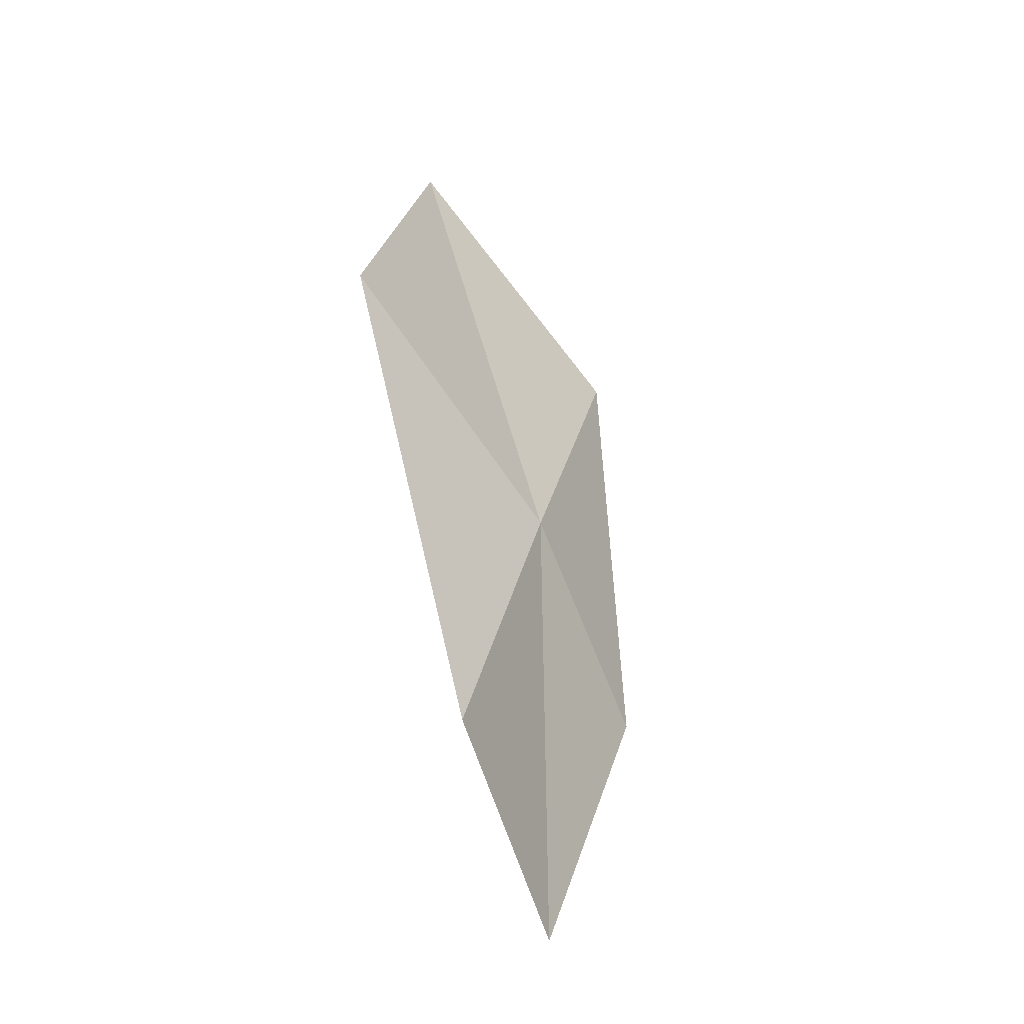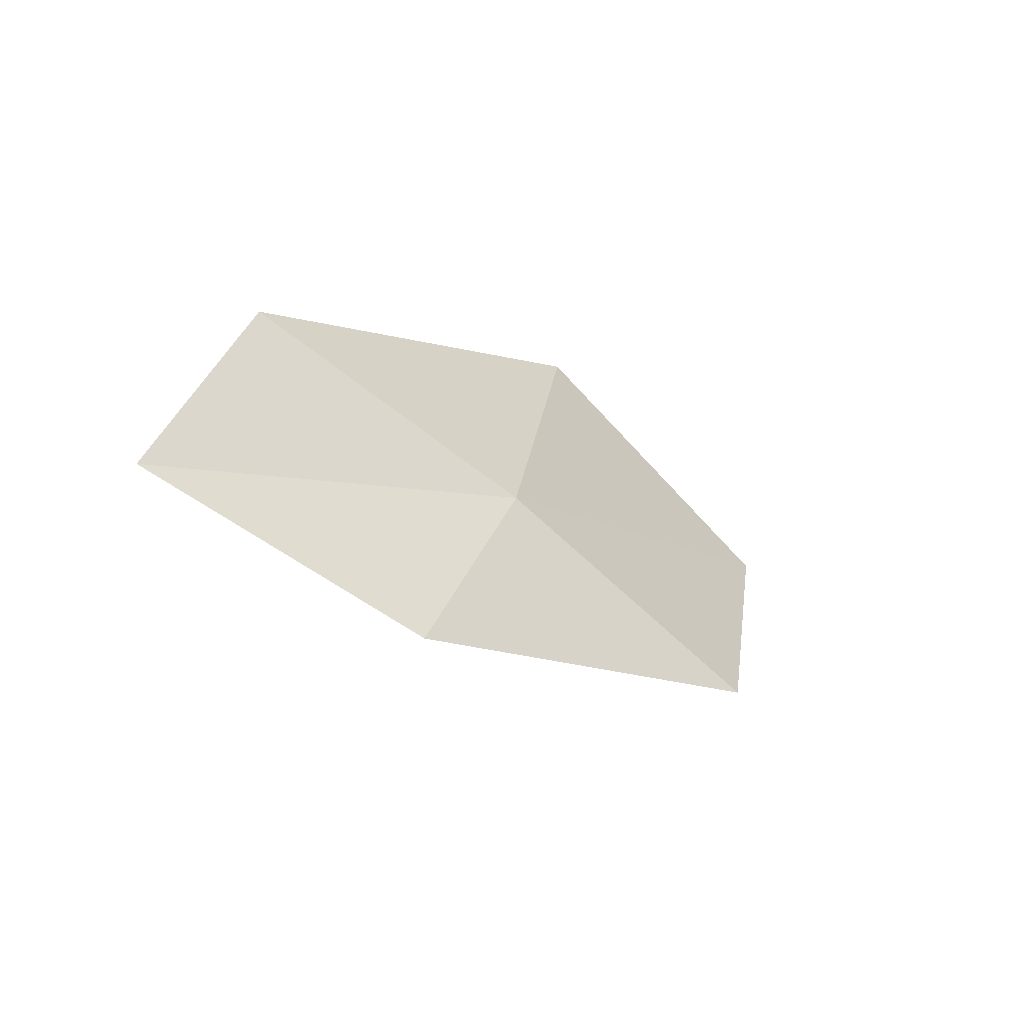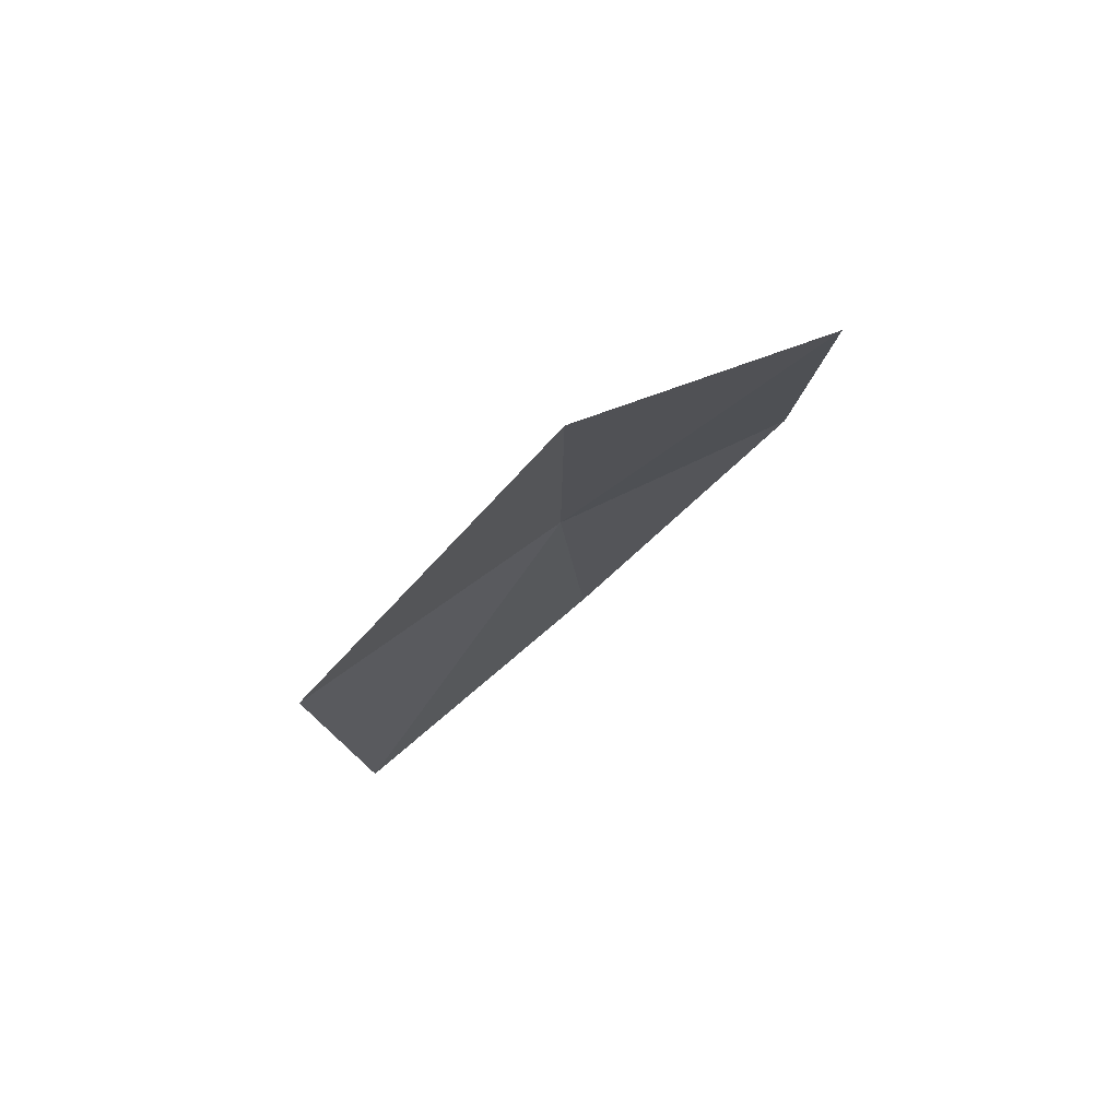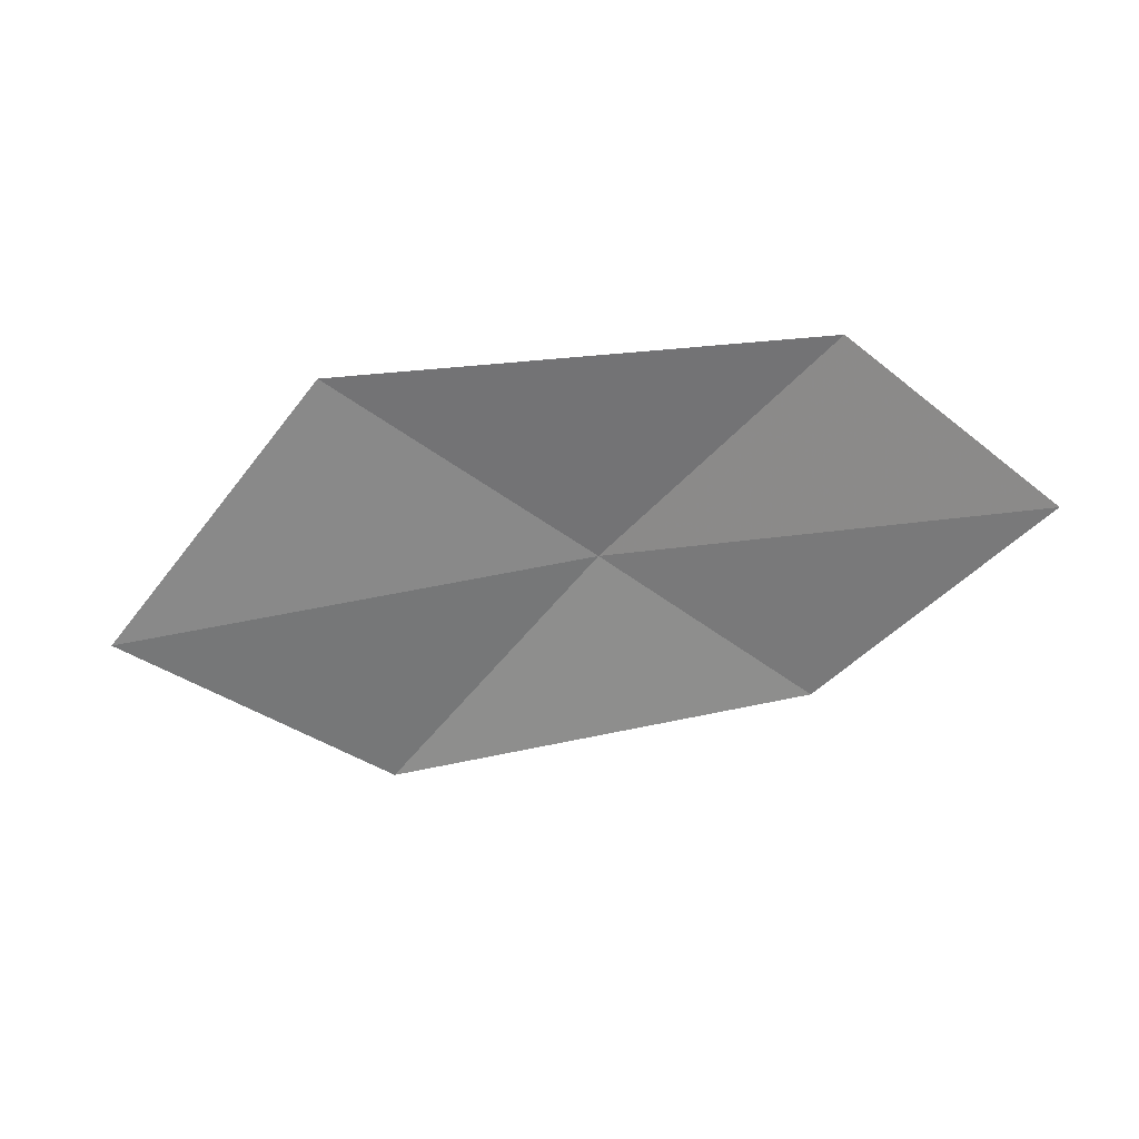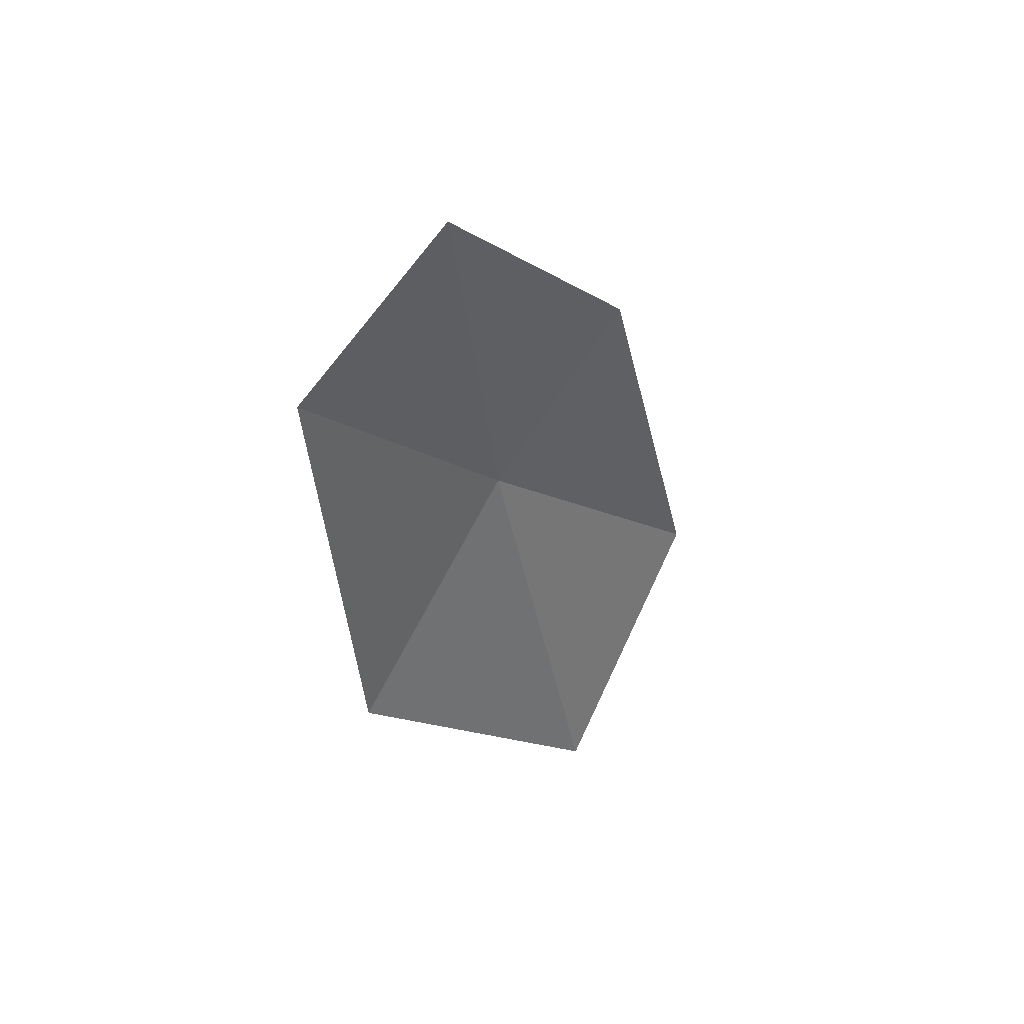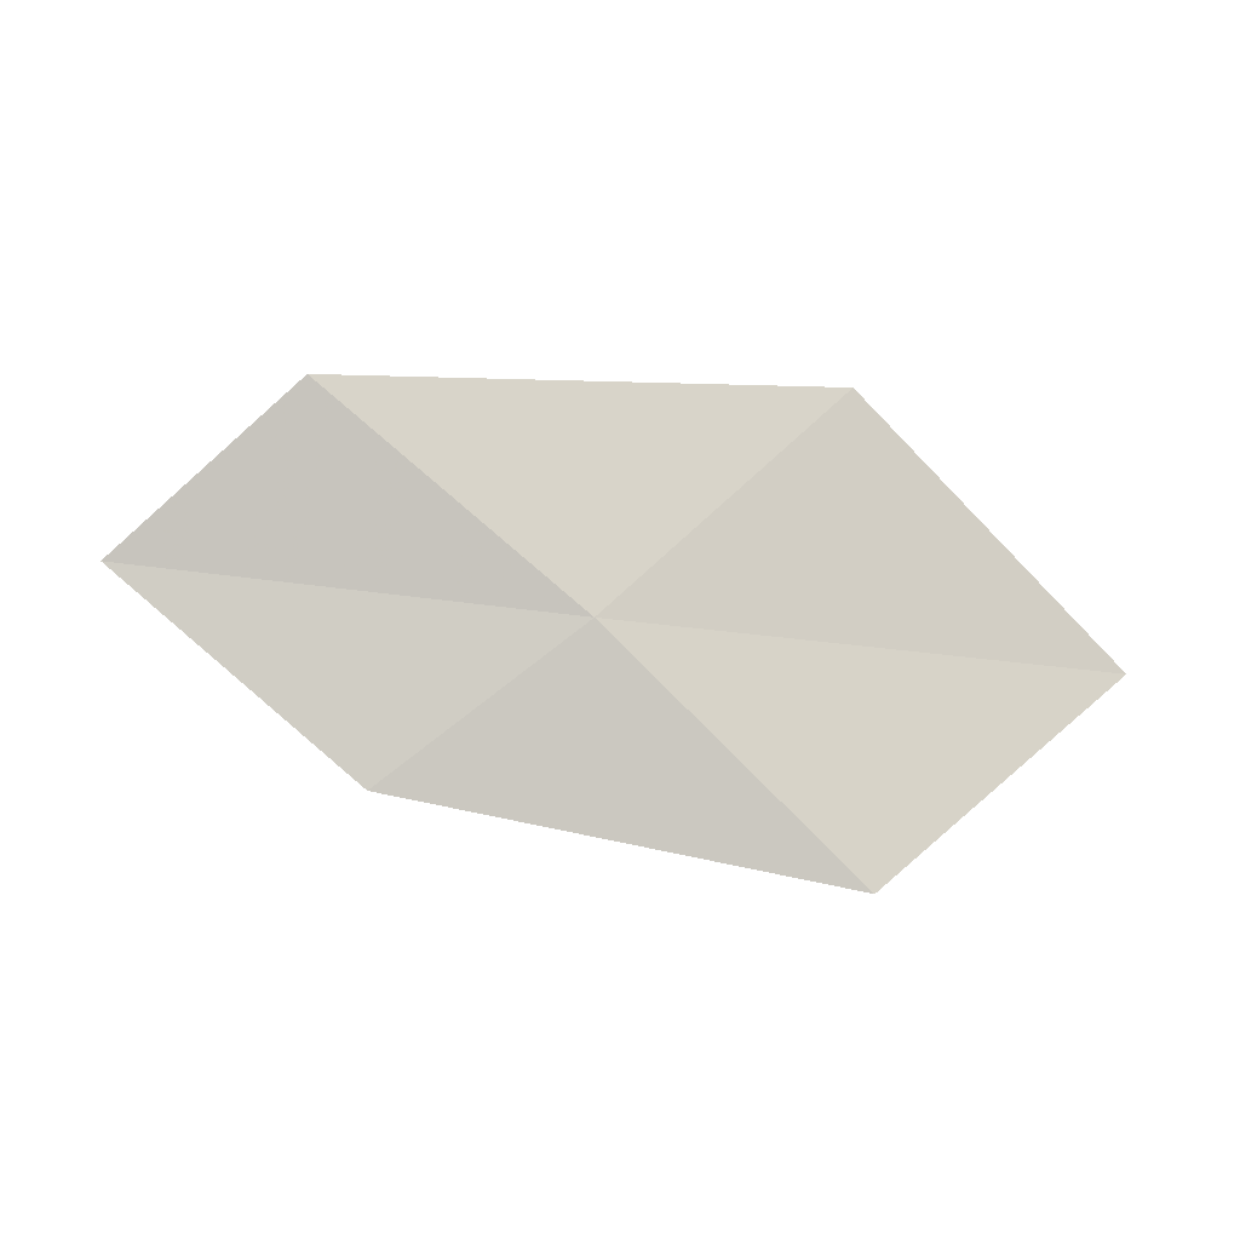
<metadata>
{"format":"obj","ext":"obj","renderer":"f3d","projection":"perspective","resolution":1024,"background":"white","views":[{"elev":68.3,"azim":-97.0,"up":"+Y"},{"elev":0.3,"azim":-45.2,"up":"+Y"},{"elev":-32.1,"azim":-126.6,"up":"+Z"},{"elev":-4.6,"azim":-165.3,"up":"+Y"},{"elev":-37.4,"azim":-88.4,"up":"+Z"},{"elev":24.3,"azim":0.8,"up":"+Y"}]}
</metadata>
<code>
v 7.905 5.366 15.79
v 8.662 4.7 16.1
v 9.399 5.103 15.57
v 8.62 5.854 15.29
v 7.299 4.951 16.01
v 7.117 5.939 15.45
v 6.547 5.459 15.64
f 1 3 2
f 1 4 3
f 1 2 5
f 1 6 4
f 1 5 7
f 1 7 6

</code>
